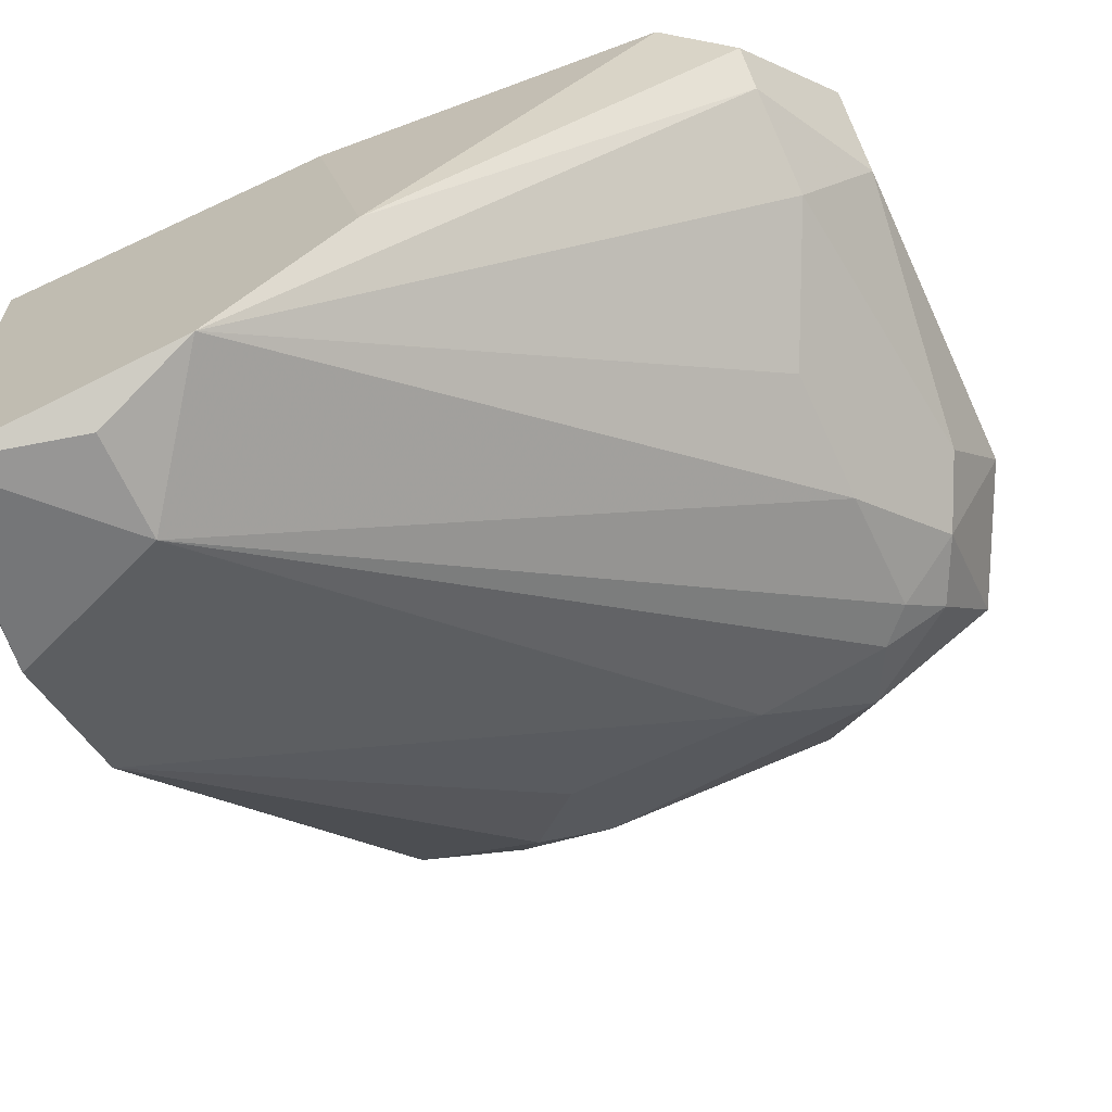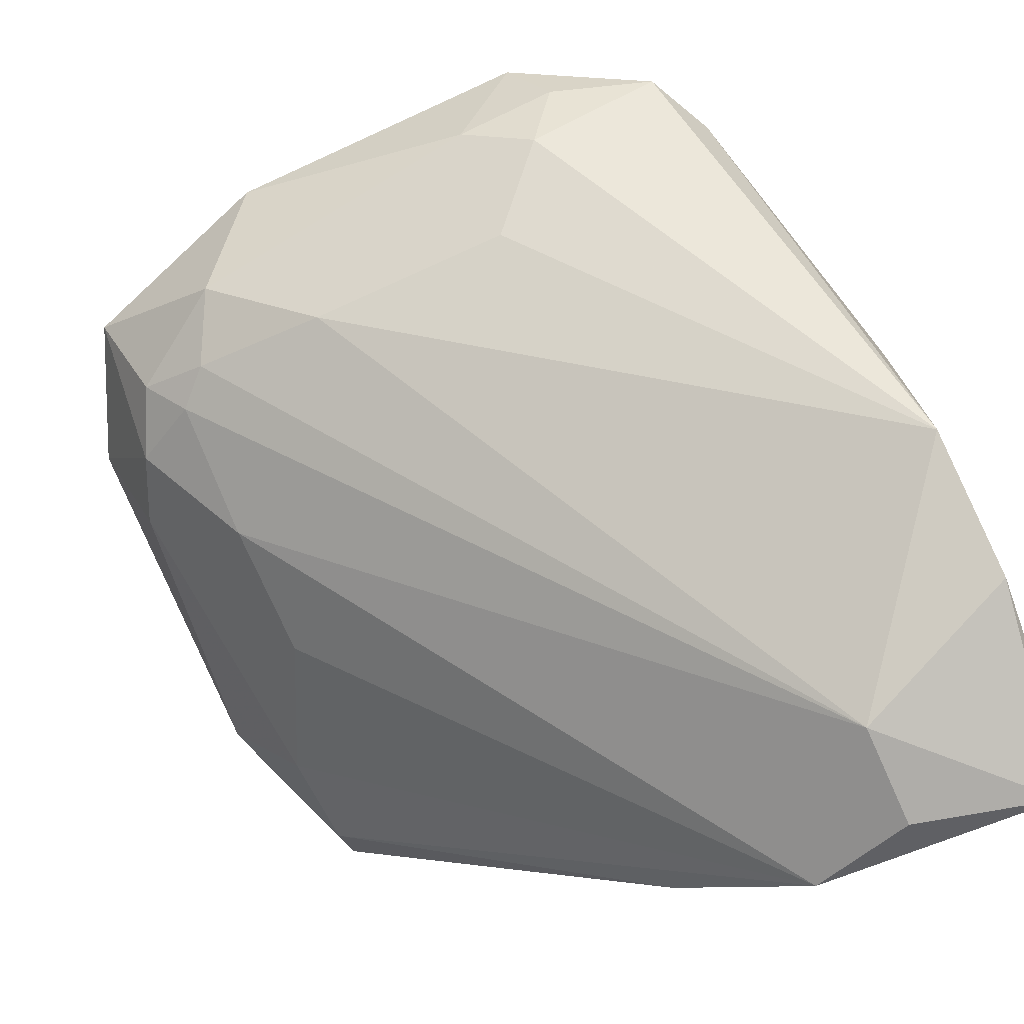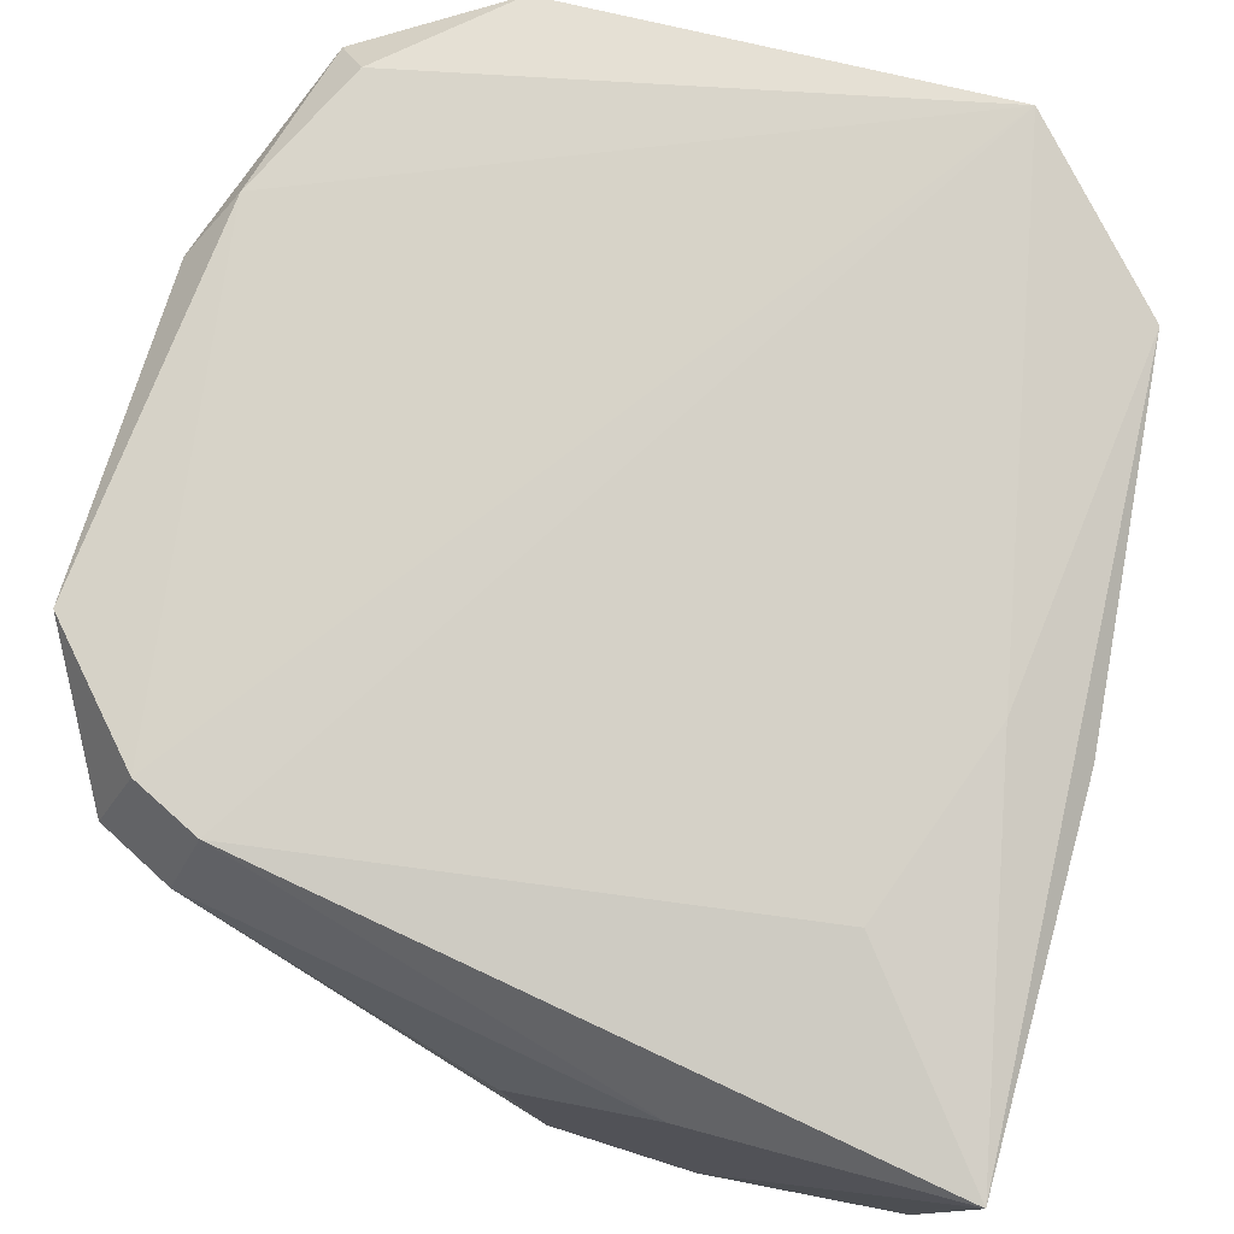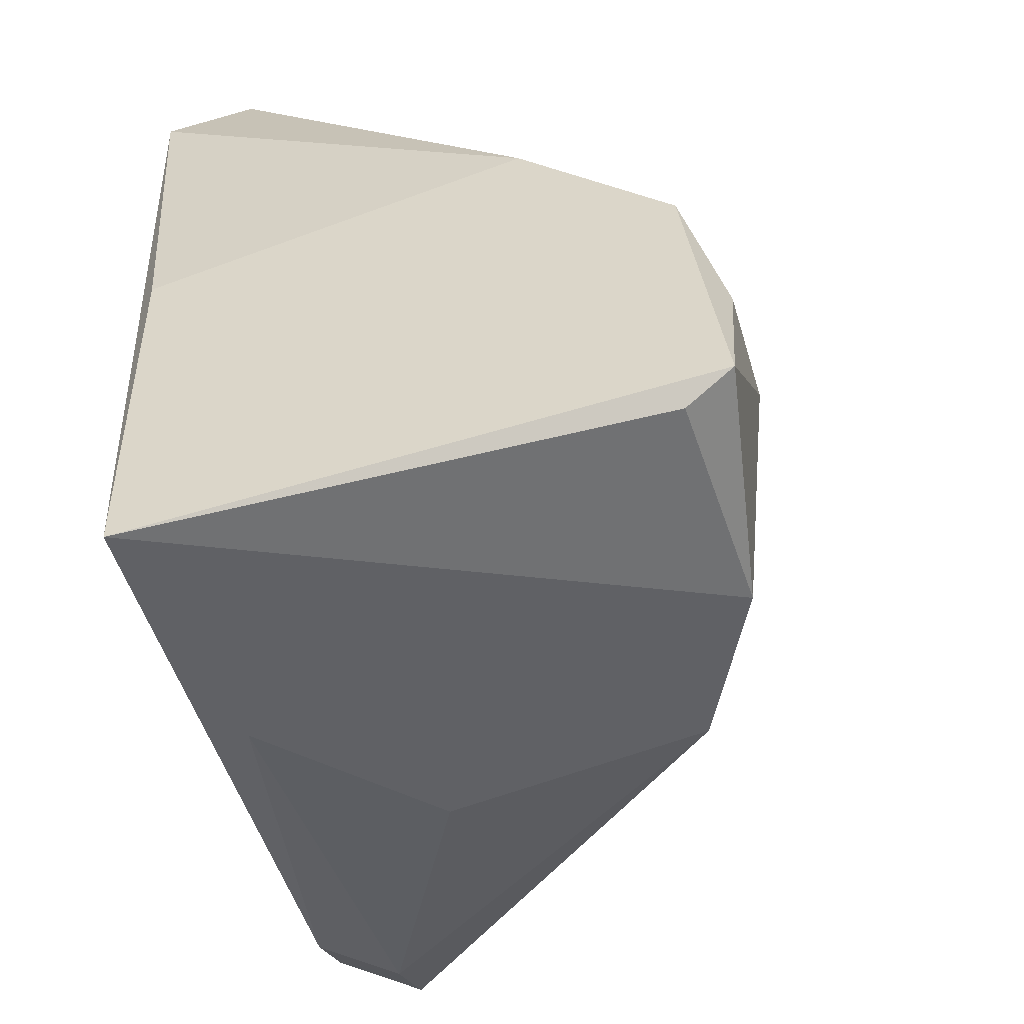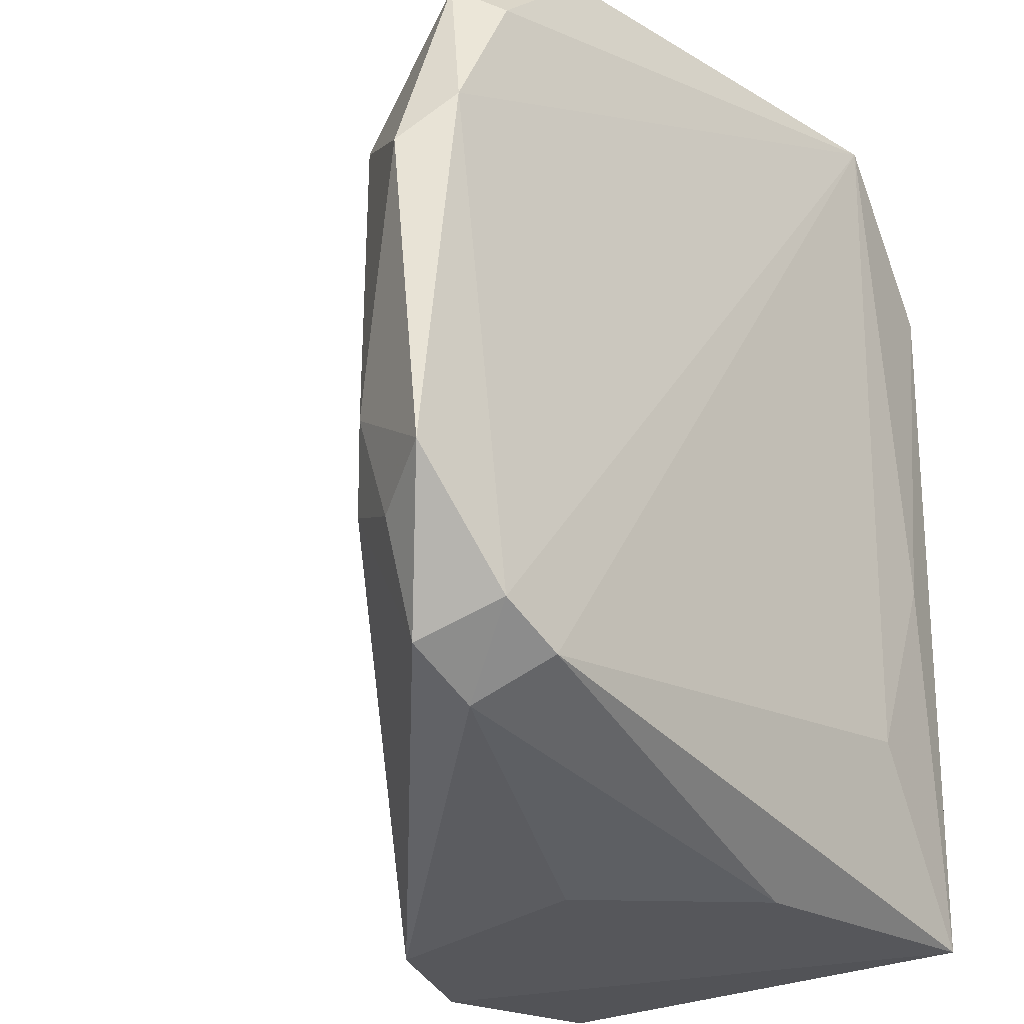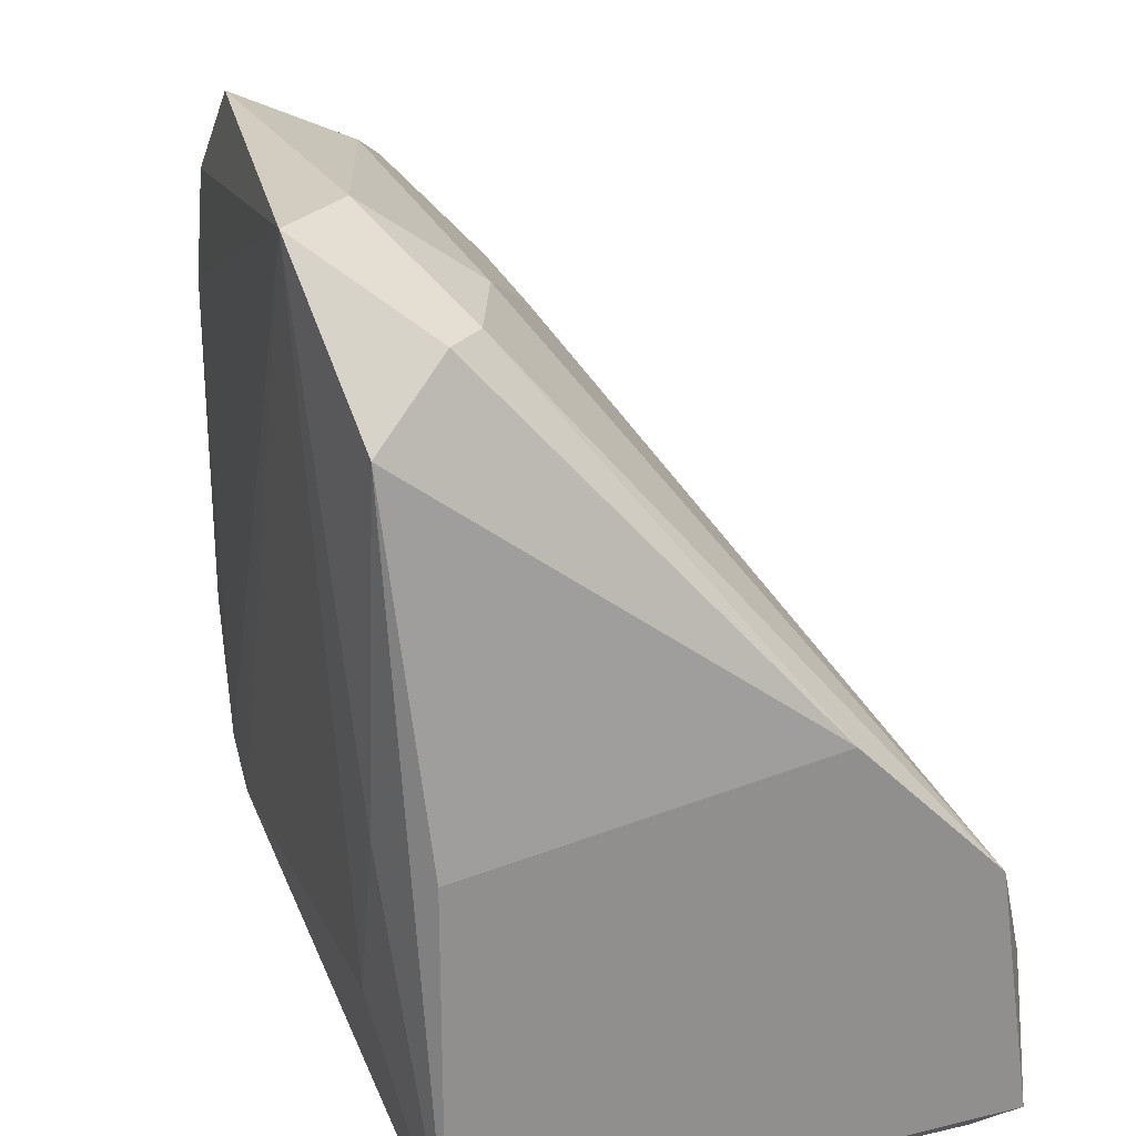
<metadata>
{"format":"obj","ext":"obj","renderer":"f3d","projection":"perspective","resolution":1024,"background":"white","views":[{"elev":-68.0,"azim":115.0,"up":"+Z"},{"elev":-77.2,"azim":-65.8,"up":"+Z"},{"elev":75.7,"azim":15.6,"up":"+Z"},{"elev":-50.2,"azim":106.1,"up":"+Y"},{"elev":-27.2,"azim":-47.5,"up":"+Y"},{"elev":24.4,"azim":73.2,"up":"+Y"}]}
</metadata>
<code>
v -0.2845 0.8582 -0.4756
v -0.9837 0.445 -0.4756
v -0.9518 0.4132 -0.5392
v -0.2526 0.2225 -0.5074
v -0.2845 0.3815 -0.9841
v -0.8565 0.8899 -0.6028
v -0.5706 0.2225 -0.8887
v -0.4116 0.9853 -0.4439
v -0.8343 0.3157 -0.469
v -0.2526 0.4768 -0.9523
v -0.8931 0.8933 -0.468
v -0.2526 0.2543 -0.9841
v -0.4434 0.9217 -0.6028
v -0.9201 0.7946 -0.6028
v -0.3798 0.3815 -0.9841
v -0.8565 0.2861 -0.5392
v -0.3162 0.9217 -0.5392
v -0.7929 0.9217 -0.6028
v -0.7929 0.9853 -0.4756
v -0.3807 0.3805 -0.4766
v -0.4752 0.2225 -0.5392
v -0.9201 0.445 -0.6028
v -0.2526 0.5404 -0.5074
v -0.9837 0.731 -0.5074
v -0.8565 0.6993 -0.6664
v -0.6976 0.8582 -0.6664
v -0.4434 0.2225 -0.9523
v -0.9201 0.3179 -0.5392
v -0.9201 0.9217 -0.5074
v -0.2526 0.6039 -0.8252
v -0.4752 0.9853 -0.5074
v -0.6023 0.2225 -0.6664
v -0.9495 0.7768 -0.4691
v -0.8565 0.8264 -0.6346
v -0.2659 0.2363 -0.9437
v -0.348 0.9217 -0.571
v -0.8924 0.3441 -0.4686
v -0.3216 0.5475 -0.4739
v -0.7294 0.9534 -0.571
v -0.9518 0.5086 -0.571
v -0.8565 0.5086 -0.6664
v -0.5706 0.8582 -0.6664
v -0.8247 0.8582 -0.6346
f 15 34 43
f 10 4 12
f 5 10 12
f 10 5 15
f 5 12 15
f 8 1 17
f 11 8 19
f 9 4 20
f 8 9 20
f 7 4 21
f 4 9 21
f 9 16 21
f 1 4 23
f 4 10 23
f 15 7 25
f 10 15 26
f 18 13 26
f 4 7 27
f 7 15 27
f 15 12 27
f 2 3 28
f 7 16 28
f 3 22 28
f 22 7 28
f 6 14 29
f 18 6 29
f 11 19 29
f 19 18 29
f 14 24 29
f 17 1 30
f 1 23 30
f 23 10 30
f 19 8 31
f 16 7 32
f 7 21 32
f 21 16 32
f 8 11 33
f 24 2 33
f 11 29 33
f 29 24 33
f 14 6 34
f 25 14 34
f 15 25 34
f 12 4 35
f 4 27 35
f 27 12 35
f 10 13 36
f 8 17 36
f 17 30 36
f 30 10 36
f 31 8 36
f 13 31 36
f 9 8 37
f 16 9 37
f 2 28 37
f 28 16 37
f 33 2 37
f 8 33 37
f 4 1 38
f 1 8 38
f 20 4 38
f 8 20 38
f 13 18 39
f 18 19 39
f 31 13 39
f 19 31 39
f 3 2 40
f 22 3 40
f 2 24 40
f 24 14 40
f 14 25 40
f 40 25 41
f 7 22 41
f 25 7 41
f 22 40 41
f 13 10 42
f 10 26 42
f 26 13 42
f 6 18 43
f 26 15 43
f 18 26 43
f 34 6 43

</code>
